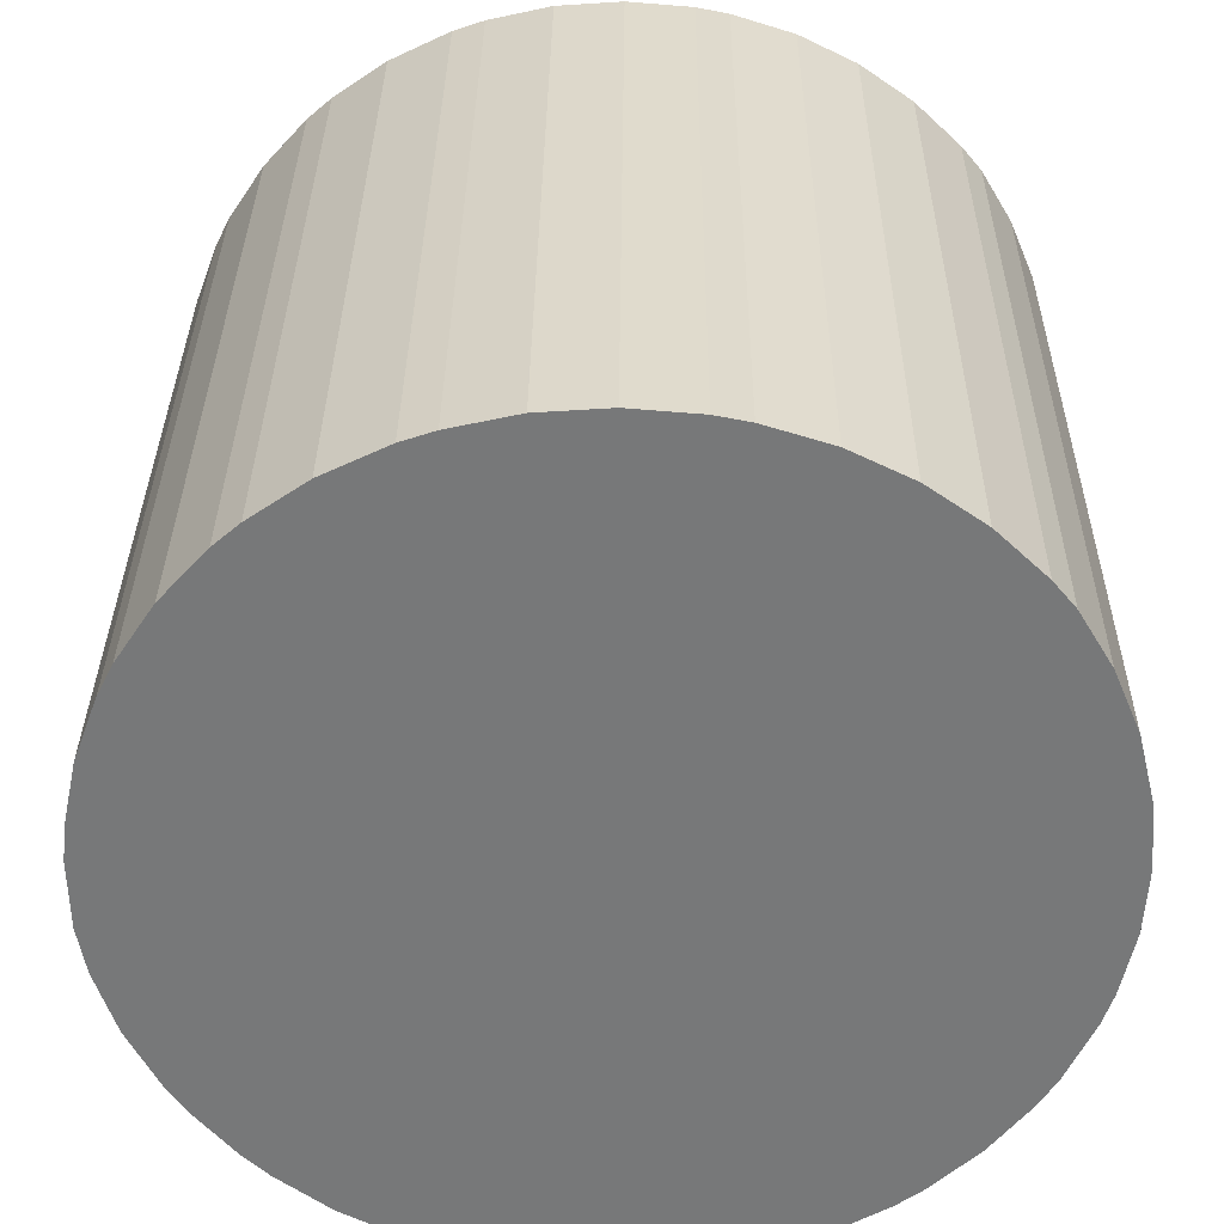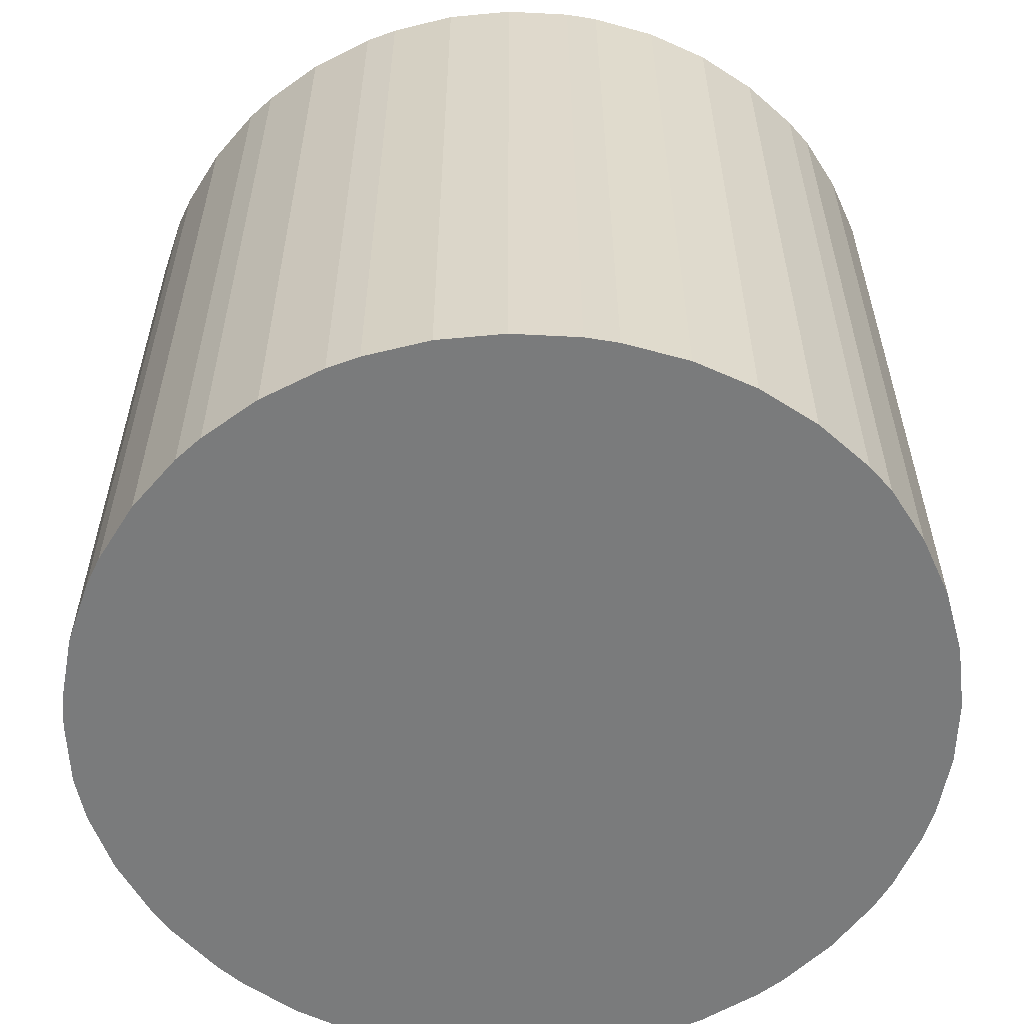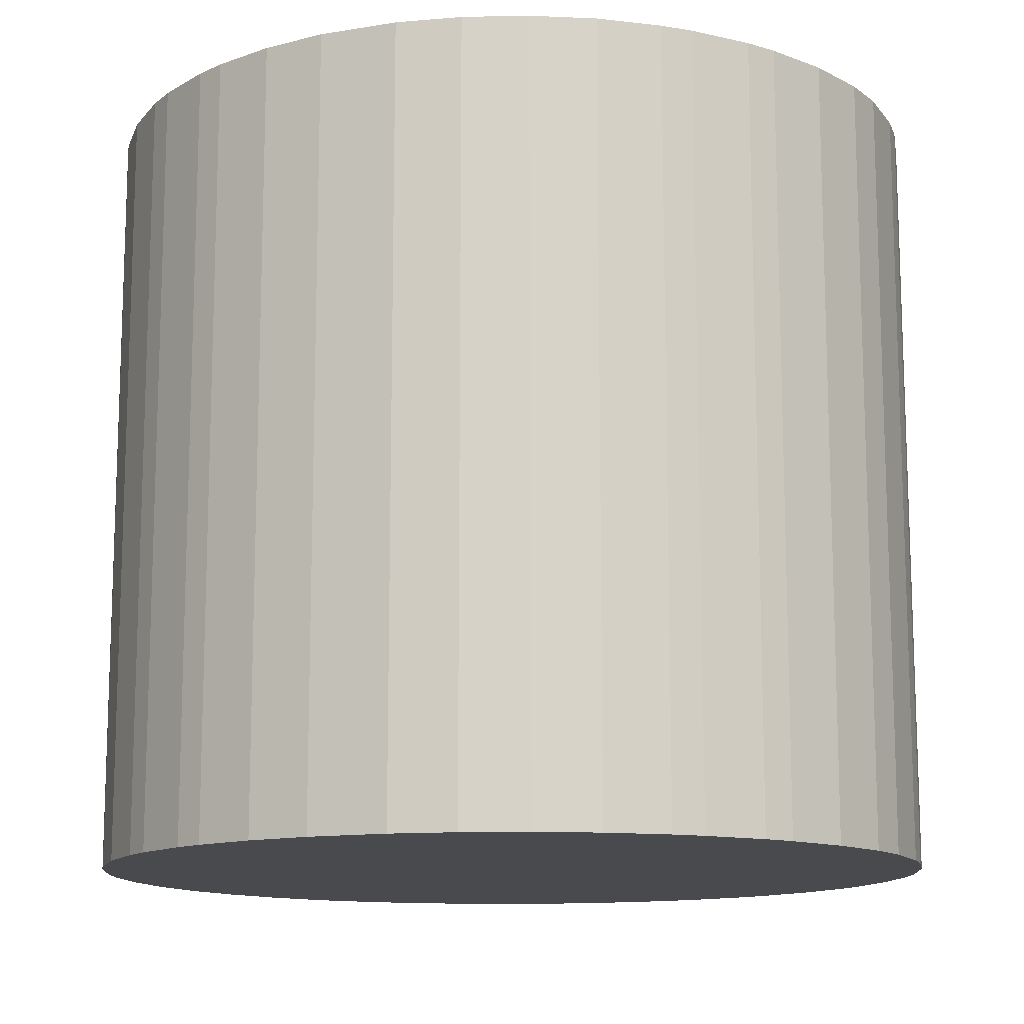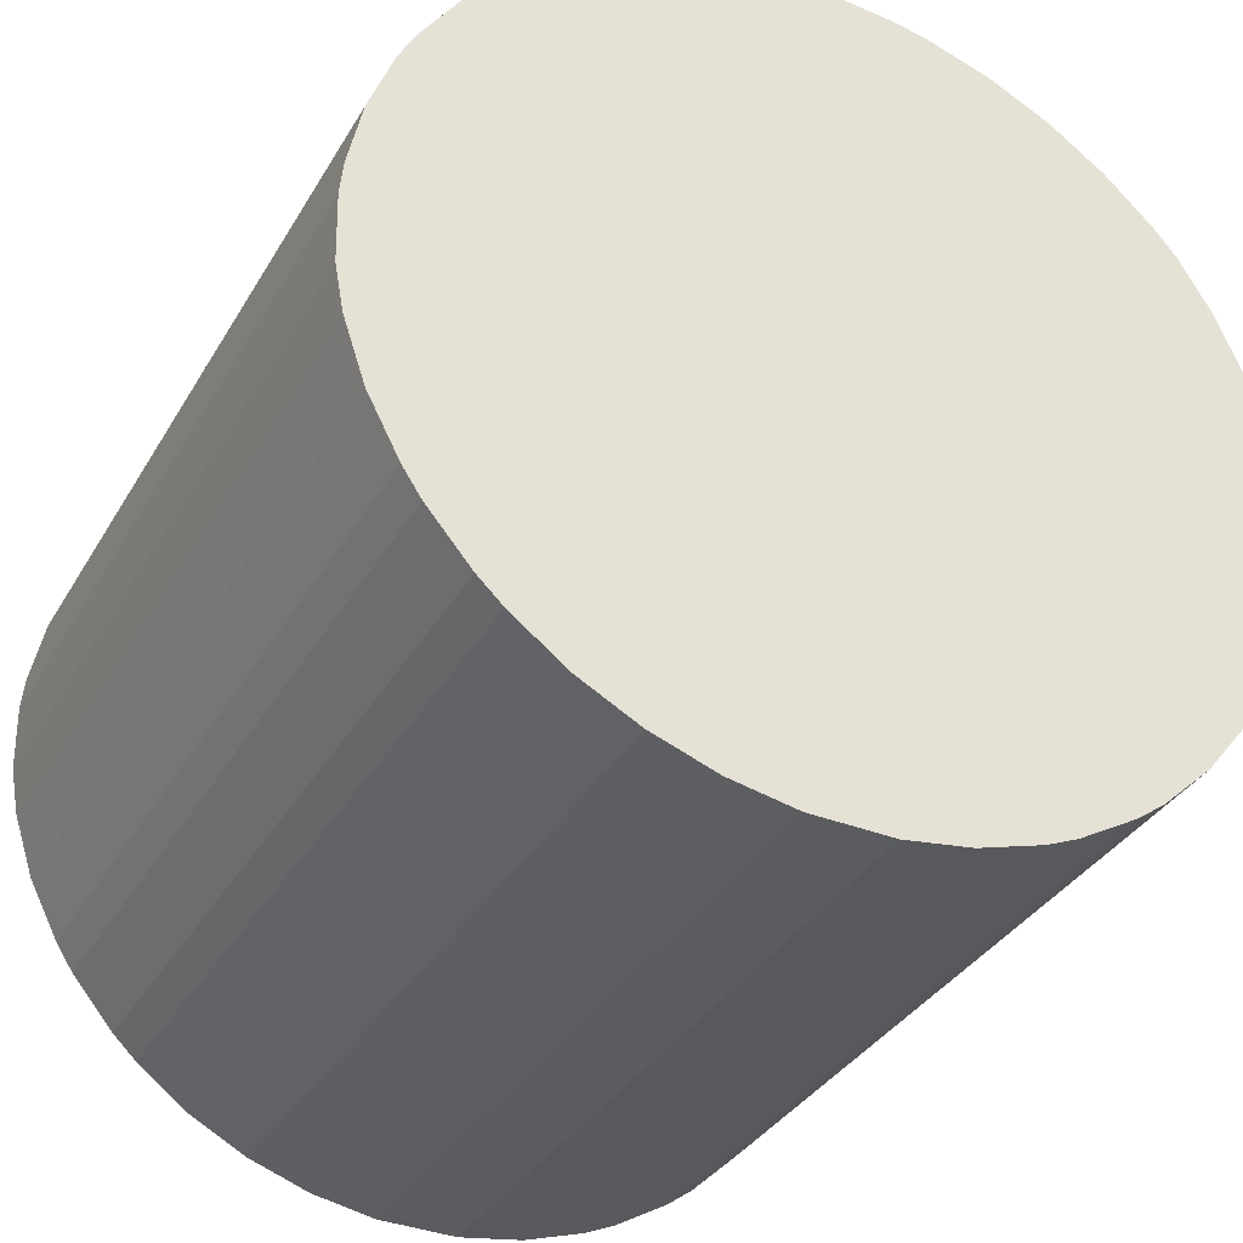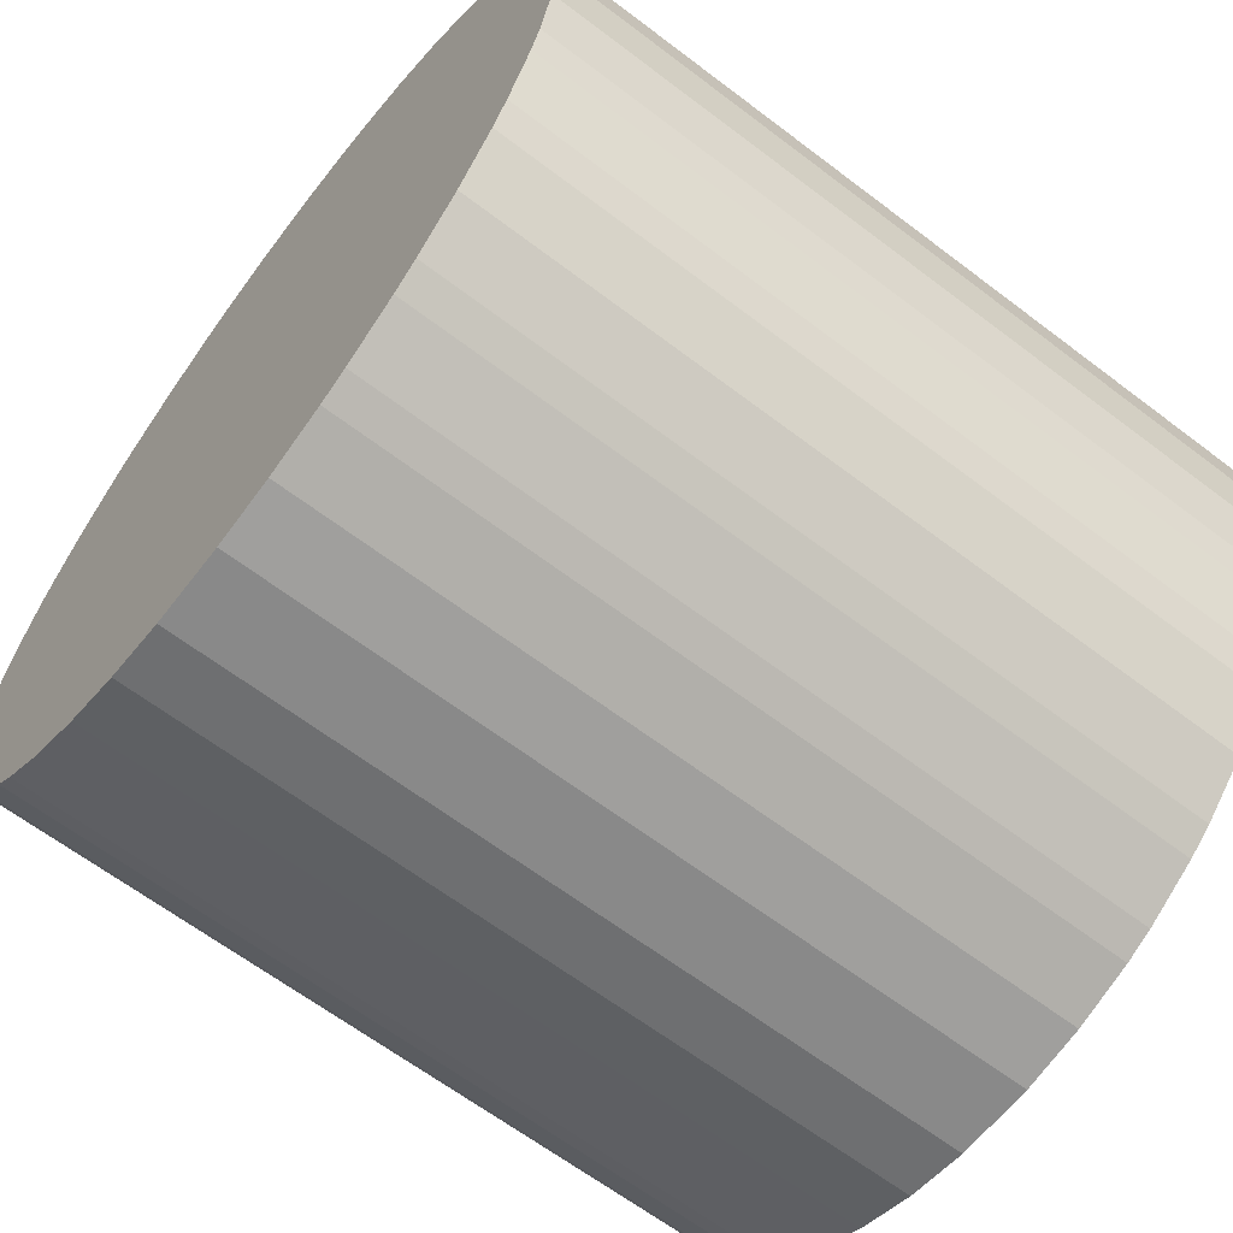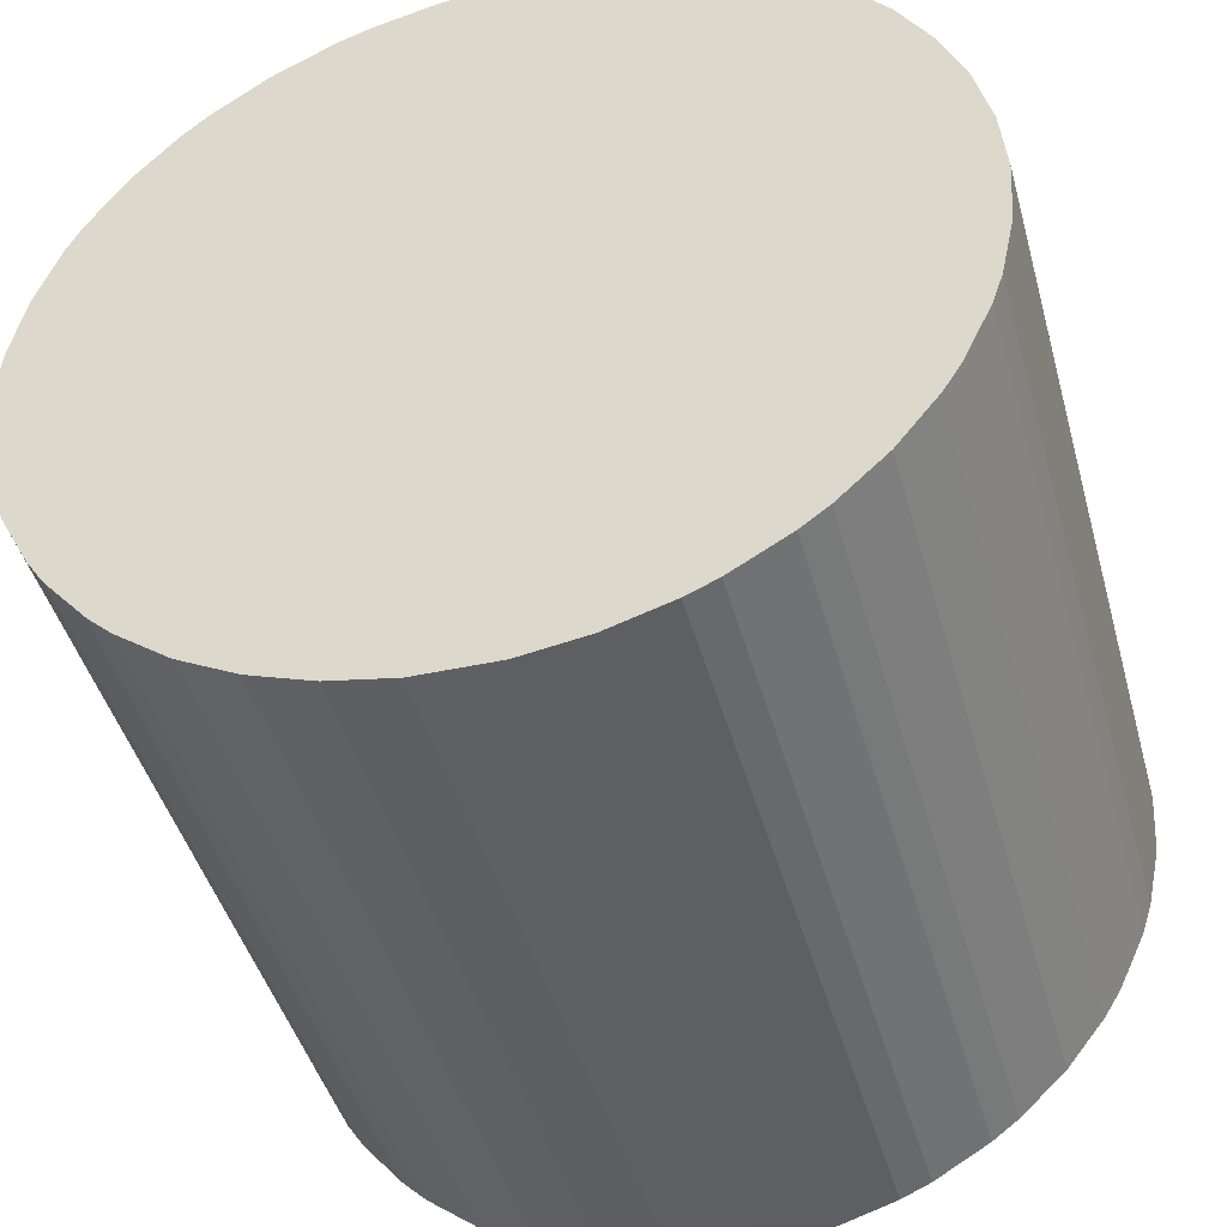
<metadata>
{"format":"obj","ext":"obj","renderer":"f3d","projection":"perspective","resolution":1024,"background":"white","views":[{"elev":32.6,"azim":0.5,"up":"+Z"},{"elev":-58.3,"azim":1.6,"up":"+Y"},{"elev":-13.0,"azim":-157.9,"up":"+Y"},{"elev":-34.7,"azim":-26.4,"up":"+Z"},{"elev":-64.2,"azim":52.5,"up":"+Z"},{"elev":-44.5,"azim":15.2,"up":"+Z"}]}
</metadata>
<code>
v  0.732 2.917 -1.382
v  1.176 2.917 -1.577
v  0.947 2.917 -1.496
v  0.538 2.917 -1.236
v  1.415 2.917 -1.623
v  1.711 2.917 -1.629
v  0.449 2.917 -1.152
v  0.292 2.917 -0.967
v  1.952 2.917 -1.593
v  0.225 2.917 -0.865
v  0.113 2.917 -0.649
v  2.184 2.917 -1.522
v  0.036 2.917 -0.418
v  2.296 2.917 -1.473
v  2.506 2.917 -1.351
v  0.005 2.917 -0.246
v  2.604 2.917 -1.278
v  0 2.917 1.786e-16
v  2.781 2.917 -1.112
v  0.012 2.917 0.123
v  2.932 2.917 -0.921
v  0.063 2.917 0.363
v  2.996 2.917 -0.817
v  0.149 2.917 0.593
v  3.099 2.917 -0.597
v  0.205 2.917 0.703
v  3.138 2.917 -0.481
v  0.341 2.917 0.908
v  3.189 2.917 -0.244
v  0.506 2.917 1.09
v  3.204 2.917 -0.001
v  0.599 2.917 1.171
v  3.182 2.917 0.241
v  0.801 2.917 1.311
v  3.124 2.917 0.478
v  1.031 2.917 1.423
v  3.03 2.917 0.702
v  1.148 2.917 1.463
v  1.387 2.917 1.517
v  2.911 2.917 0.901
v  1.633 2.917 1.534
v  2.832 2.917 0.996
v  2.655 2.917 1.165
v  1.878 2.917 1.514
v  2.453 2.917 1.307
v  1.999 2.917 1.49
v  2.233 2.917 1.416
v  2.184 9.32e-17 -1.522
v  1.952 9.754e-17 -1.593
v  1.711 9.975e-17 -1.629
v  1.415 9.938e-17 -1.623
v  1.176 9.656e-17 -1.577
v  0.947 9.16e-17 -1.496
v  0.732 8.462e-17 -1.382
v  0.538 7.568e-17 -1.236
v  0.449 7.054e-17 -1.152
v  0.292 5.921e-17 -0.967
v  0.225 5.297e-17 -0.865
v  0.113 3.974e-17 -0.649
v  0.036 2.56e-17 -0.418
v  0.005 1.506e-17 -0.246
v  0 0 0
v  0.012 -7.532e-18 0.123
v  0.063 -2.223e-17 0.363
v  0.149 -3.631e-17 0.593
v  0.205 -4.305e-17 0.703
v  0.341 -5.56e-17 0.908
v  0.506 -6.674e-17 1.09
v  0.599 -7.17e-17 1.171
v  0.801 -8.028e-17 1.311
v  1.031 -8.713e-17 1.423
v  1.148 -8.958e-17 1.463
v  1.387 -9.289e-17 1.517
v  1.633 -9.393e-17 1.534
v  1.878 -9.271e-17 1.514
v  1.999 -9.124e-17 1.49
v  2.233 -8.67e-17 1.416
v  2.453 -8.003e-17 1.307
v  2.655 -7.134e-17 1.165
v  2.832 -6.099e-17 0.996
v  2.911 -5.517e-17 0.901
v  3.03 -4.299e-17 0.702
v  3.124 -2.927e-17 0.478
v  3.182 -1.476e-17 0.241
v  3.204 6.123e-20 -0.001
v  3.189 1.494e-17 -0.244
v  3.138 2.945e-17 -0.481
v  3.099 3.656e-17 -0.597
v  2.996 5.003e-17 -0.817
v  2.932 5.64e-17 -0.921
v  2.781 6.809e-17 -1.112
v  2.296 9.02e-17 -1.473
v  2.604 7.825e-17 -1.278
v  2.506 8.272e-17 -1.351
g defaultobject
f 1 2 3
f 2 1 4
f 2 4 5
f 5 4 6
f 6 4 7
f 6 7 8
f 6 8 9
f 9 8 10
f 9 10 11
f 9 11 12
f 12 11 13
f 12 13 14
f 14 13 15
f 15 13 16
f 15 16 17
f 17 16 18
f 17 18 19
f 19 18 20
f 19 20 21
f 21 20 22
f 21 22 23
f 23 22 24
f 23 24 25
f 25 24 26
f 25 26 27
f 27 26 28
f 27 28 29
f 29 28 30
f 29 30 31
f 31 30 32
f 31 32 33
f 33 32 34
f 33 34 35
f 35 34 36
f 35 36 37
f 37 36 38
f 37 38 39
f 37 39 40
f 40 39 41
f 40 41 42
f 42 41 43
f 43 41 44
f 43 44 45
f 45 44 46
f 45 46 47
f 48 9 12
f 9 48 49
f 49 6 9
f 6 49 50
f 50 5 6
f 5 50 51
f 51 2 5
f 2 51 52
f 52 3 2
f 3 52 53
f 53 1 3
f 1 53 54
f 54 4 1
f 4 54 55
f 55 7 4
f 7 55 56
f 56 8 7
f 8 56 57
f 57 10 8
f 10 57 58
f 58 11 10
f 11 58 59
f 59 13 11
f 13 59 60
f 60 16 13
f 16 60 61
f 61 18 16
f 18 61 62
f 62 20 18
f 20 62 63
f 63 22 20
f 22 63 64
f 64 24 22
f 24 64 65
f 65 26 24
f 26 65 66
f 66 28 26
f 28 66 67
f 67 30 28
f 30 67 68
f 68 32 30
f 32 68 69
f 69 34 32
f 34 69 70
f 70 36 34
f 36 70 71
f 71 38 36
f 38 71 72
f 72 39 38
f 39 72 73
f 73 41 39
f 41 73 74
f 74 44 41
f 44 74 75
f 75 46 44
f 46 75 76
f 76 47 46
f 47 76 77
f 77 45 47
f 45 77 78
f 78 43 45
f 43 78 79
f 79 42 43
f 42 79 80
f 80 40 42
f 40 80 81
f 81 37 40
f 37 81 82
f 82 35 37
f 35 82 83
f 83 33 35
f 33 83 84
f 84 31 33
f 31 84 85
f 85 29 31
f 29 85 86
f 86 27 29
f 27 86 87
f 87 25 27
f 25 87 88
f 88 23 25
f 23 88 89
f 89 21 23
f 21 89 90
f 90 19 21
f 19 90 91
f 92 12 14
f 12 92 48
f 91 17 19
f 17 91 93
f 93 15 17
f 15 93 94
f 94 14 15
f 14 94 92
f 90 93 91
f 93 90 94
f 94 90 92
f 92 90 89
f 92 89 88
f 92 88 48
f 48 88 49
f 49 88 87
f 49 87 86
f 49 86 50
f 50 86 85
f 50 85 51
f 51 85 84
f 51 84 52
f 52 84 83
f 52 83 53
f 53 83 82
f 53 82 54
f 54 82 81
f 54 81 55
f 55 81 80
f 55 80 56
f 56 80 79
f 56 79 57
f 57 79 78
f 57 78 58
f 58 78 59
f 59 78 77
f 59 77 60
f 60 77 76
f 60 76 61
f 61 76 75
f 61 75 74
f 61 74 62
f 62 74 73
f 62 73 63
f 63 73 64
f 64 73 72
f 64 72 65
f 65 72 71
f 65 71 70
f 65 70 66
f 66 70 67
f 67 70 69
f 67 69 68

</code>
